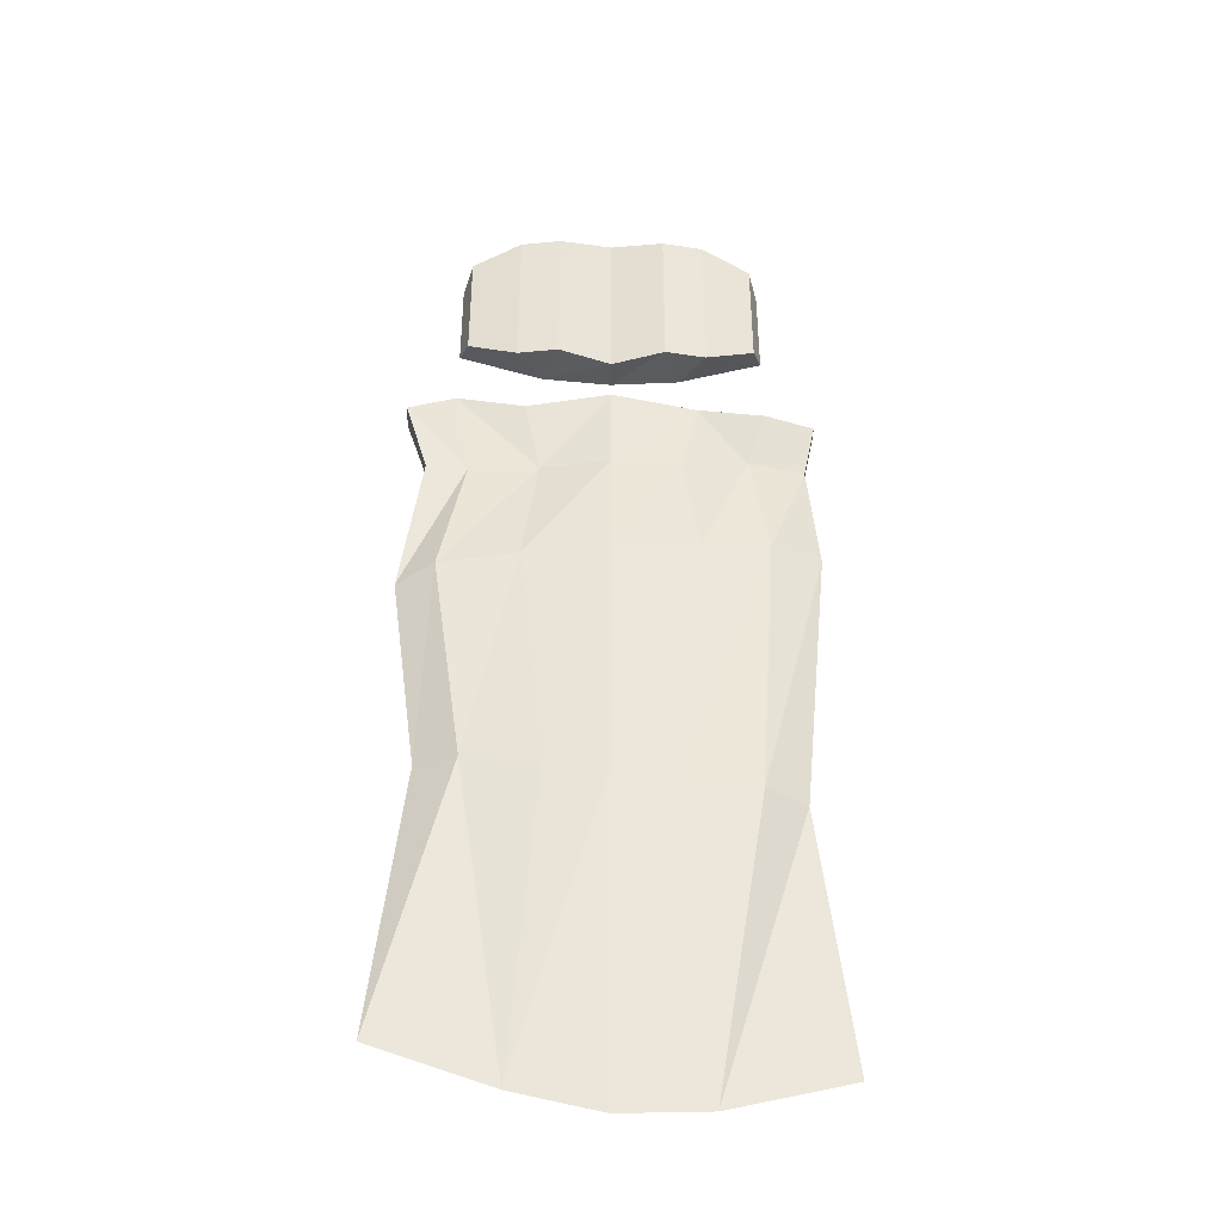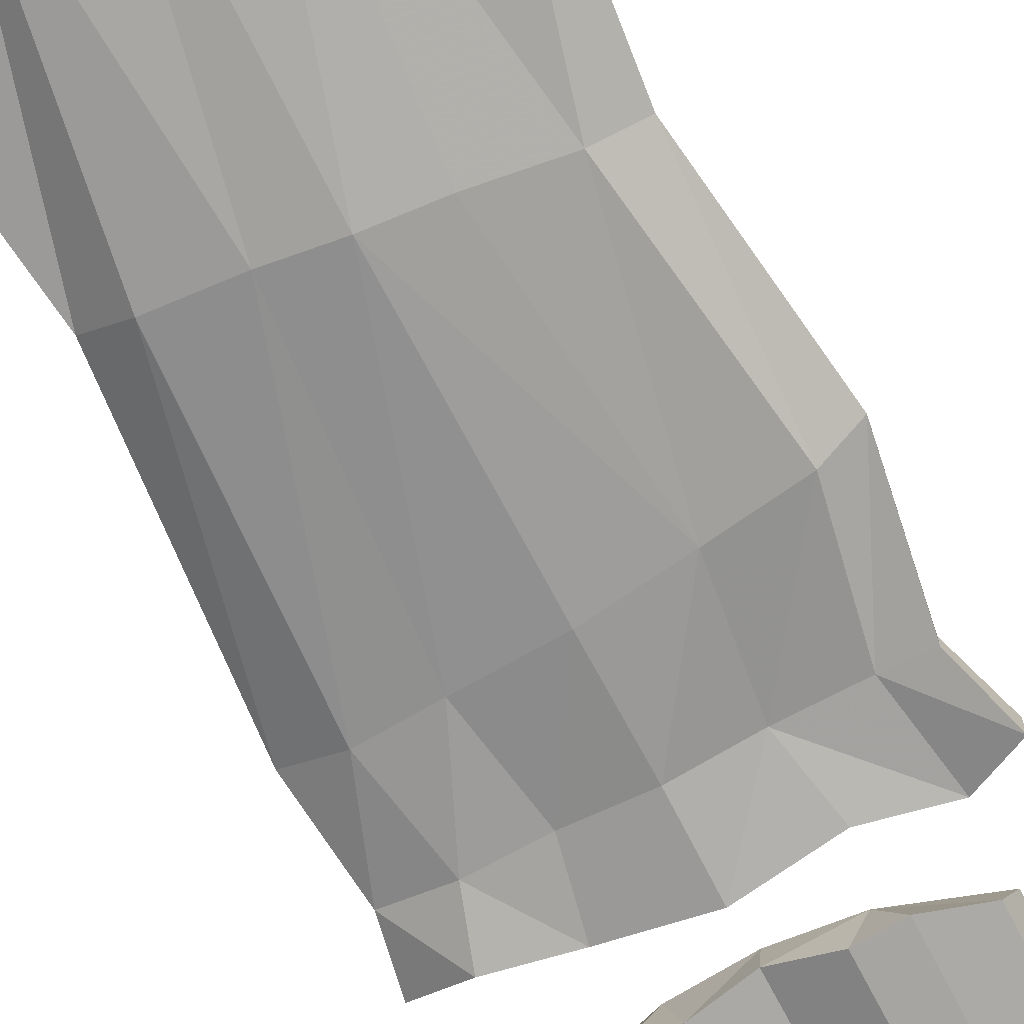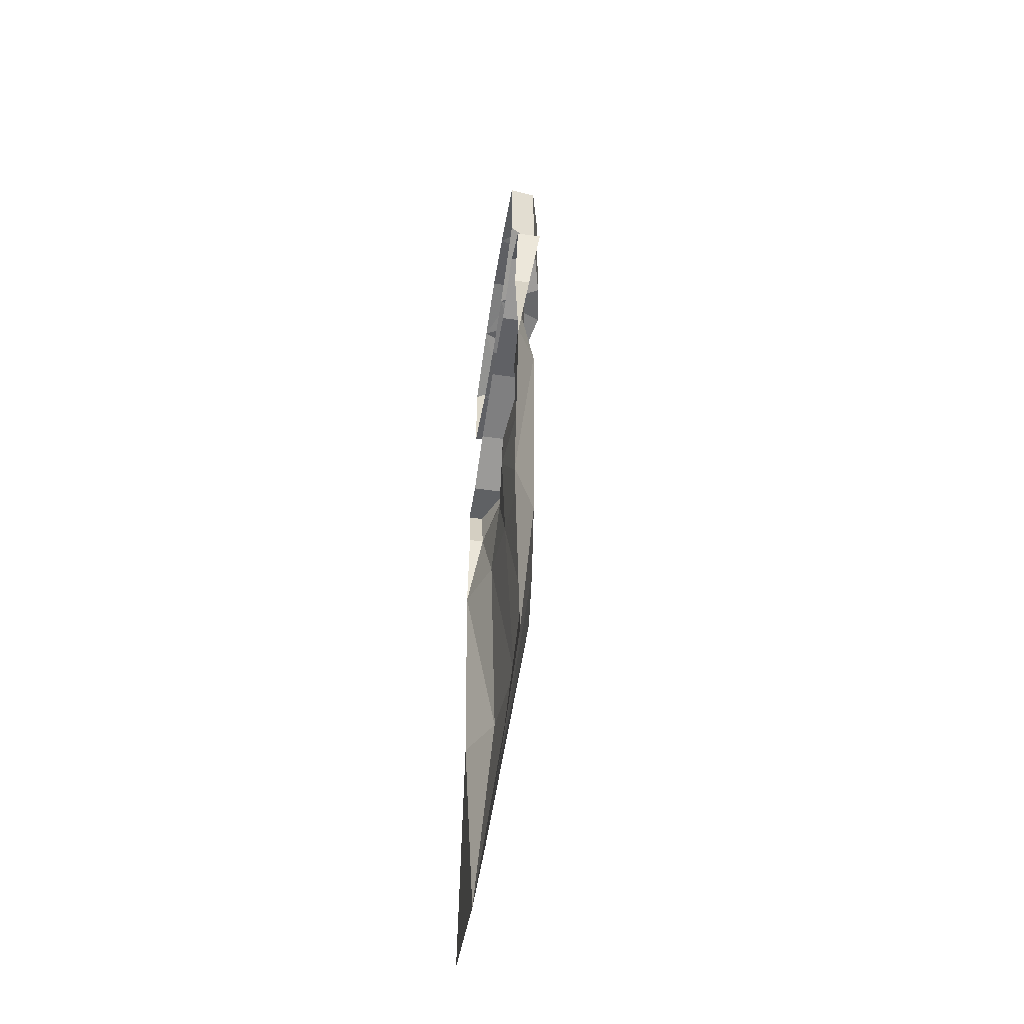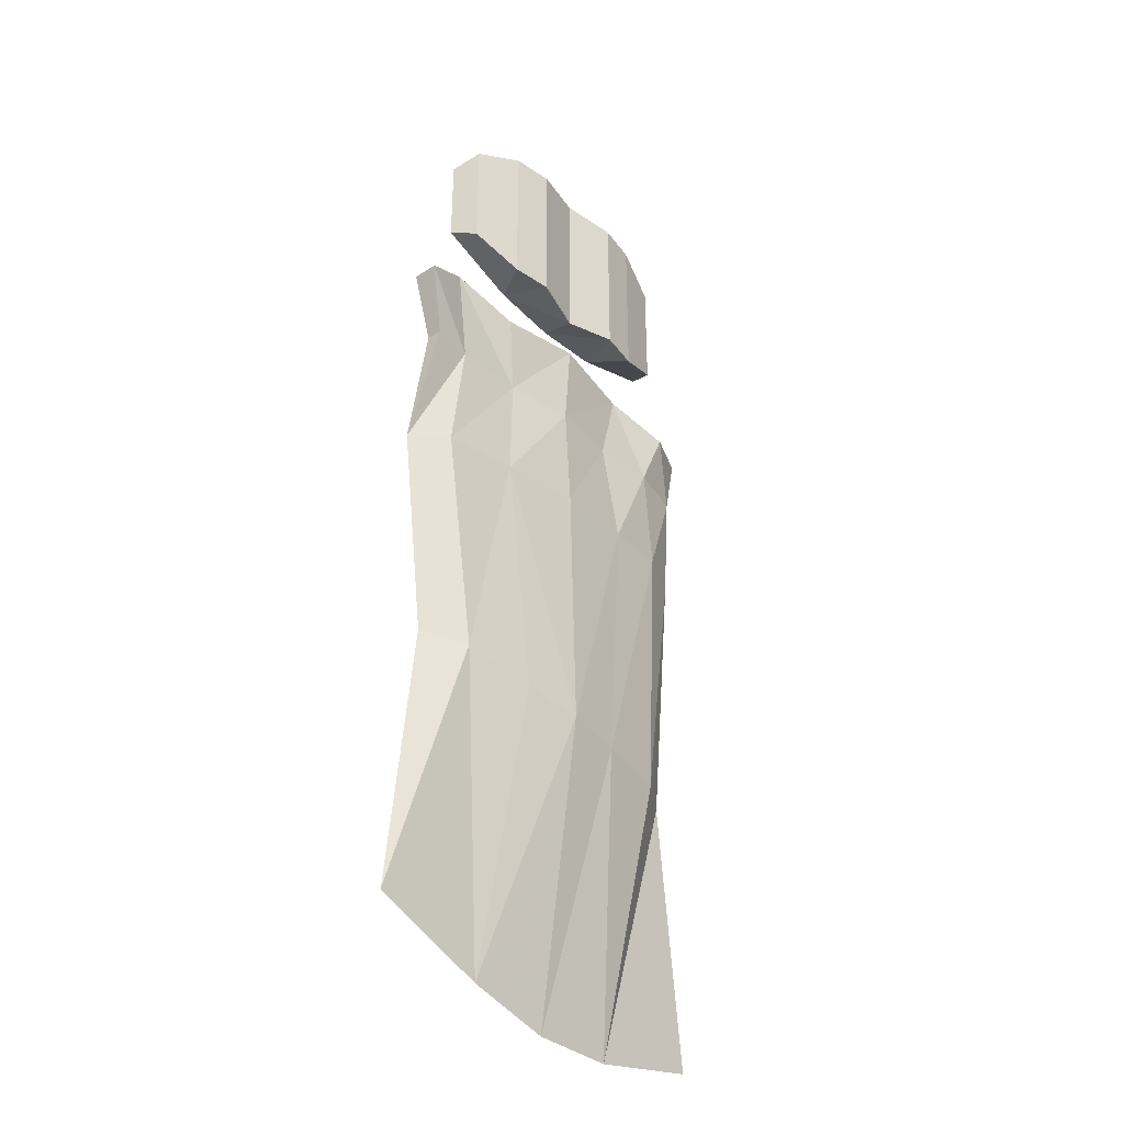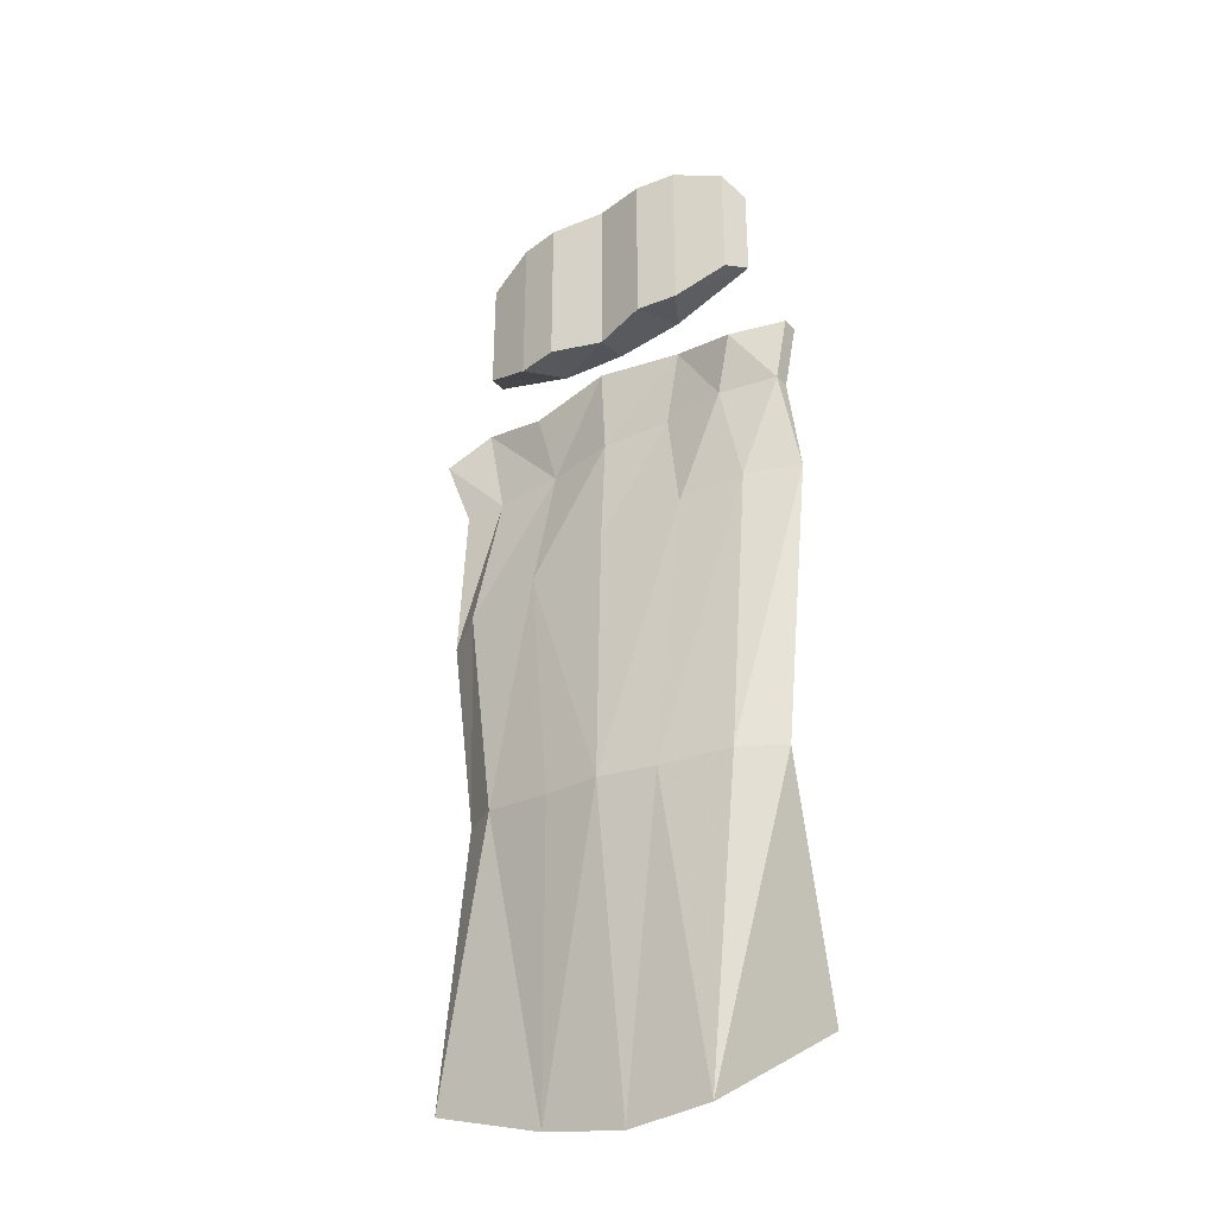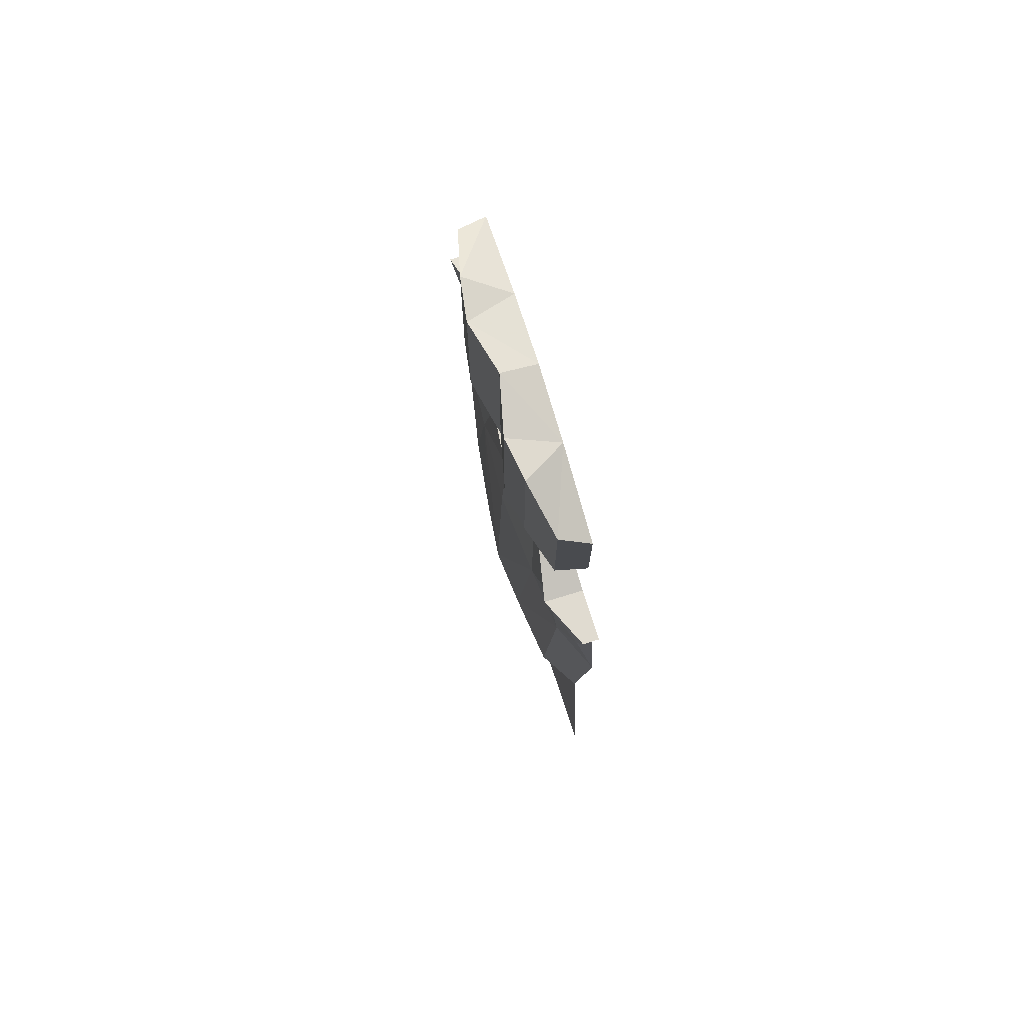
<metadata>
{"format":"obj","ext":"obj","renderer":"f3d","projection":"perspective","resolution":1024,"background":"white","views":[{"elev":-40.9,"azim":-1.9,"up":"+Z"},{"elev":-69.3,"azim":-152.7,"up":"+Y"},{"elev":-53.4,"azim":-98.6,"up":"+Z"},{"elev":-36.9,"azim":-49.8,"up":"+Z"},{"elev":-35.2,"azim":36.2,"up":"+Z"},{"elev":76.1,"azim":72.9,"up":"+Z"}]}
</metadata>
<code>
v 0.1328 -0.1172 0.9609
v 0 -0.08594 0.9453
v 0 0 0.9609
v 0.1719 0 0.9766
v 0.2344 -0.1016 0.9609
v 0.1328 -0.1172 1.375
v 0 -0.08594 1.391
v -0.1328 -0.1172 0.9609
v -0.1719 0 0.9766
v 0.1719 0 1.352
v 0 0 1.375
v -0.1328 -0.1172 1.375
v -0.2344 -0.1016 1.375
v -0.2344 -0.1016 0.9609
v -0.3594 -0.07031 1.016
v -0.3828 0 1.047
v -0.3828 0 1.289
v -0.3594 -0.07031 1.32
v -0.1719 0 1.352
v 0.2344 -0.1016 1.375
v 0.3594 -0.07031 1.32
v 0.3828 0 1.289
v 0.3828 0 1.047
v 0.3594 -0.07031 1.016
v 0 -0.08594 0.8359
v 0.2109 -0.0625 0.8125
v 0.2109 0 0.8125
v 0 0 0.8359
v -0.2109 -0.0625 0.8125
v -0.1719 -0.03906 0.625
v 0 -0.07031 0.625
v 0.1719 -0.05469 0.625
v 0.3281 -0.07031 0.625
v 0.375 -0.09375 0.7656
v 0.375 0 0.7656
v 0.5 -0.03906 0.7812
v 0.5 0 0.7812
v 0.4688 0 0.625
v 0.4688 -0.03906 0.625
v 0.5 0 0.375
v 0.375 -0.05469 0.375
v 0.3281 -0.0625 -0.3359
v 0.4297 0 -0.3359
v 0.2109 0 -1.07
v 0.5 0 -1
v 0 -0.08594 0.3438
v 0.2109 -0.07031 0.3594
v 0 -0.1016 -0.3125
v 0.1484 -0.08594 -0.3281
v 0 0 -1.078
v -0.2109 0 -1.031
v -0.1484 -0.08594 -0.2969
v -0.3281 -0.0625 -0.2656
v -0.5 0 -0.9297
v -0.4297 0 -0.25
v -0.4062 -0.05469 0.2969
v -0.5 0 0.2734
v -0.3438 -0.03125 0.625
v -0.4453 -0.03906 0.625
v -0.4453 0 0.625
v -0.5 0 0.7969
v -0.5 -0.0625 0.7969
v -0.3828 -0.03906 0.8594
v -0.3828 0 0.8594
v -0.2109 0 0.8125
v -0.2109 -0.07031 0.3203
f 1 2 3
f 1 3 4
f 1 4 5
f 2 8 9
f 2 9 3
f 7 6 10
f 7 10 11
f 7 11 12
f 8 14 9
f 9 14 15
f 9 15 16
f 16 15 17
f 17 15 18
f 17 18 13
f 17 13 19
f 19 13 12
f 19 12 11
f 6 20 10
f 10 20 21
f 10 21 22
f 22 21 23
f 23 21 24
f 23 24 5
f 23 5 4
f 25 26 27
f 25 27 28
f 25 28 29
f 26 34 27
f 27 34 35
f 35 34 36
f 35 36 37
f 37 36 38
f 38 36 39
f 38 39 40
f 57 59 60
f 60 59 61
f 61 59 62
f 61 62 63
f 61 63 64
f 64 63 29
f 64 29 65
f 65 29 28
f 1 5 6
f 1 6 2
f 2 6 7
f 2 7 8
f 7 12 8
f 8 12 13
f 8 13 14
f 6 5 20
f 20 5 24
f 20 24 21
f 14 13 18
f 14 18 15
f 40 39 41
f 40 41 42
f 40 42 43
f 43 42 44
f 43 44 45
f 34 33 39
f 34 39 36
f 33 41 39
f 51 53 54
f 54 53 55
f 55 53 56
f 55 56 57
f 57 56 58
f 57 58 59
f 58 63 62
f 58 62 59
f 25 29 30
f 25 30 31
f 25 31 26
f 26 31 32
f 32 31 46
f 32 46 47
f 47 46 48
f 30 66 31
f 31 66 46
f 46 66 48
f 26 32 33
f 26 33 34
f 32 47 33
f 33 47 41
f 47 48 49
f 47 49 41
f 41 49 42
f 42 49 44
f 44 49 50
f 50 49 48
f 50 48 51
f 51 48 52
f 51 52 53
f 30 29 63
f 30 63 58
f 30 58 56
f 30 56 66
f 48 66 52
f 52 66 53
f 53 66 56

</code>
